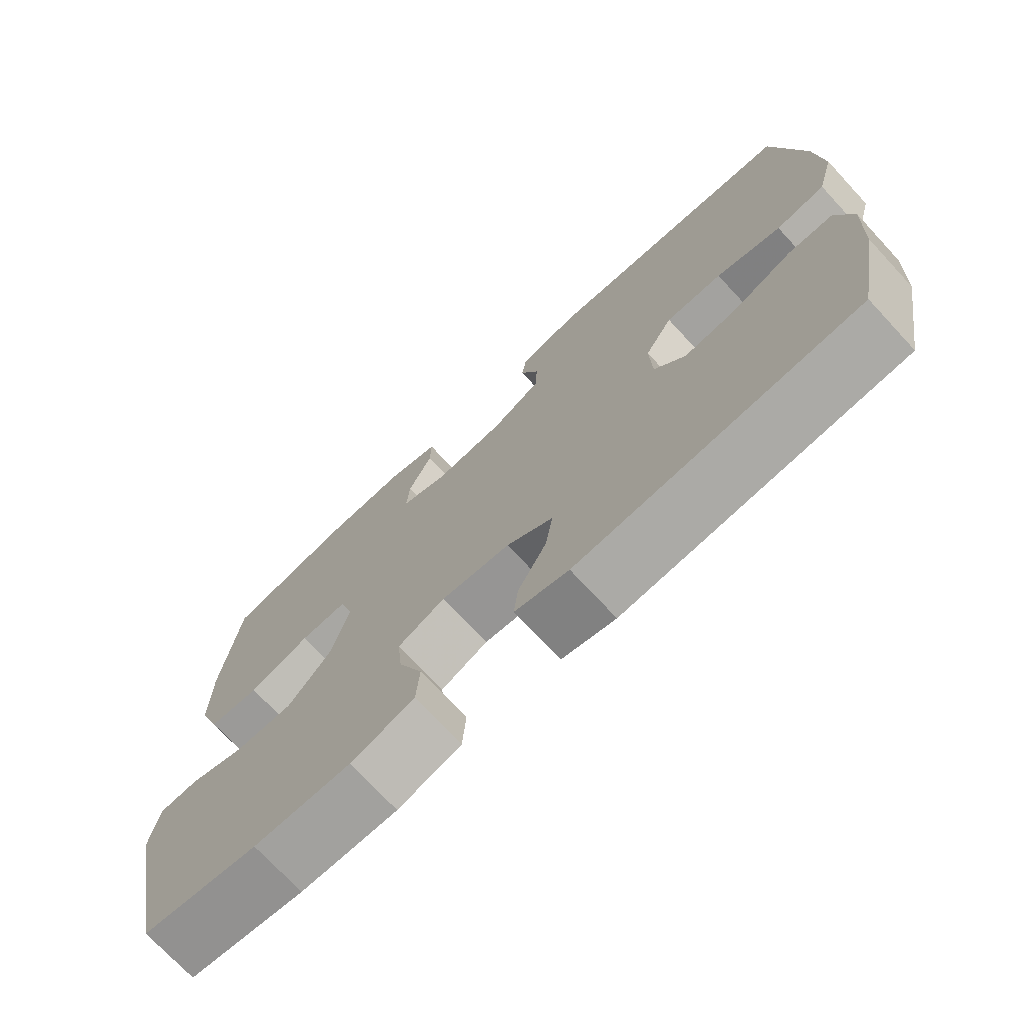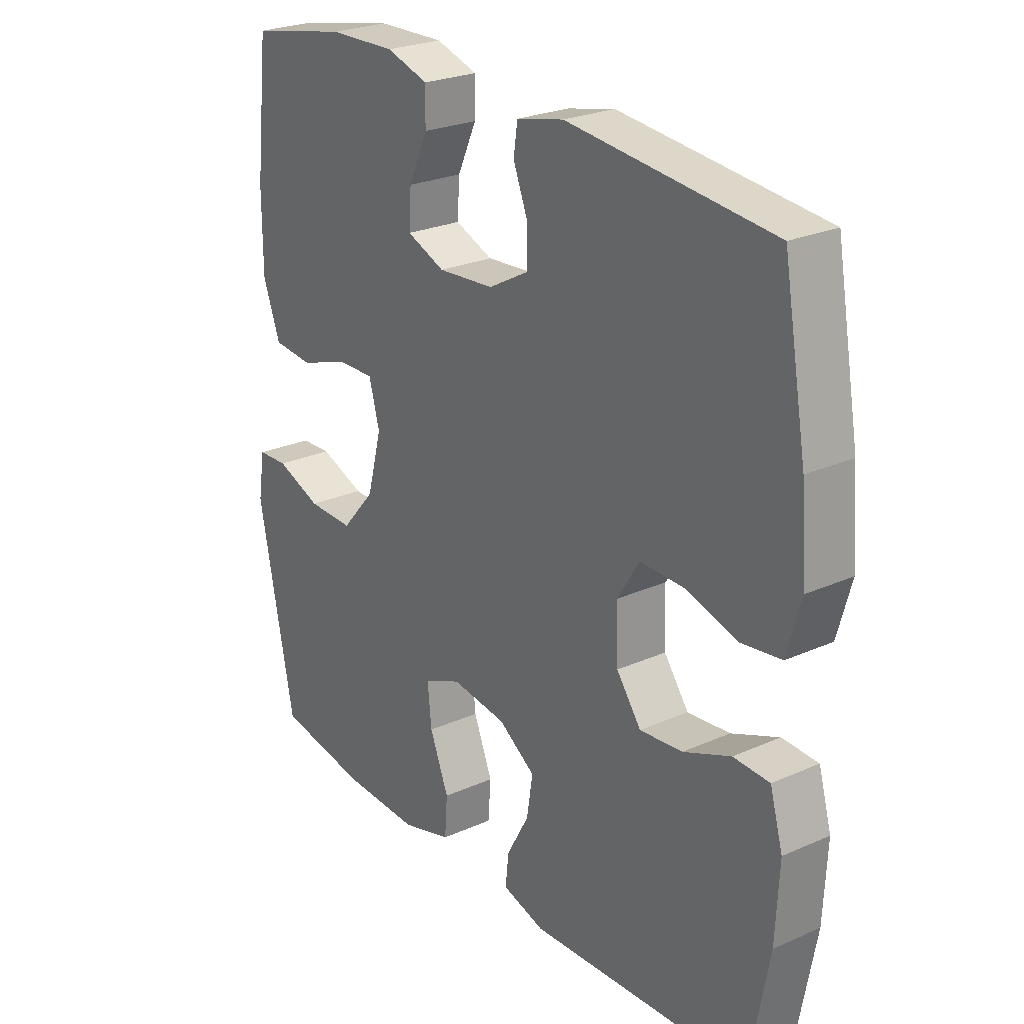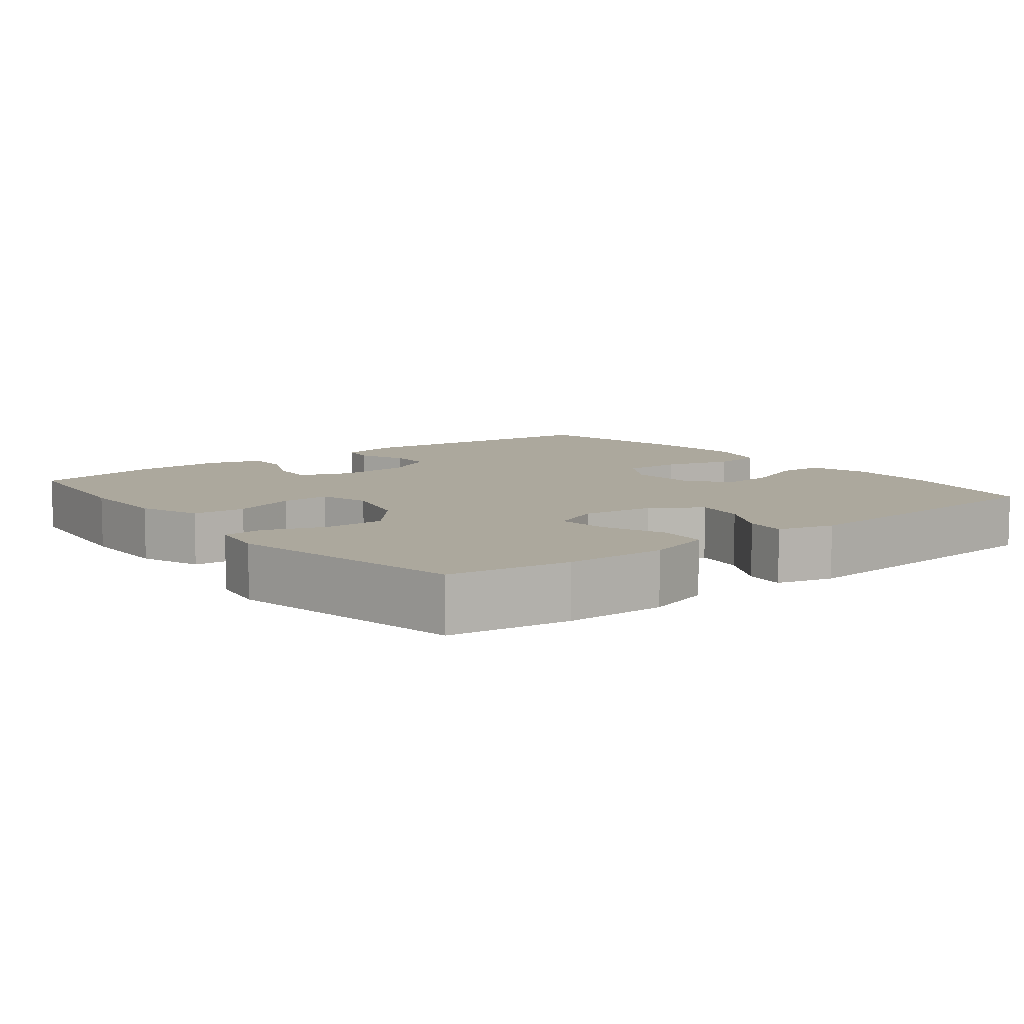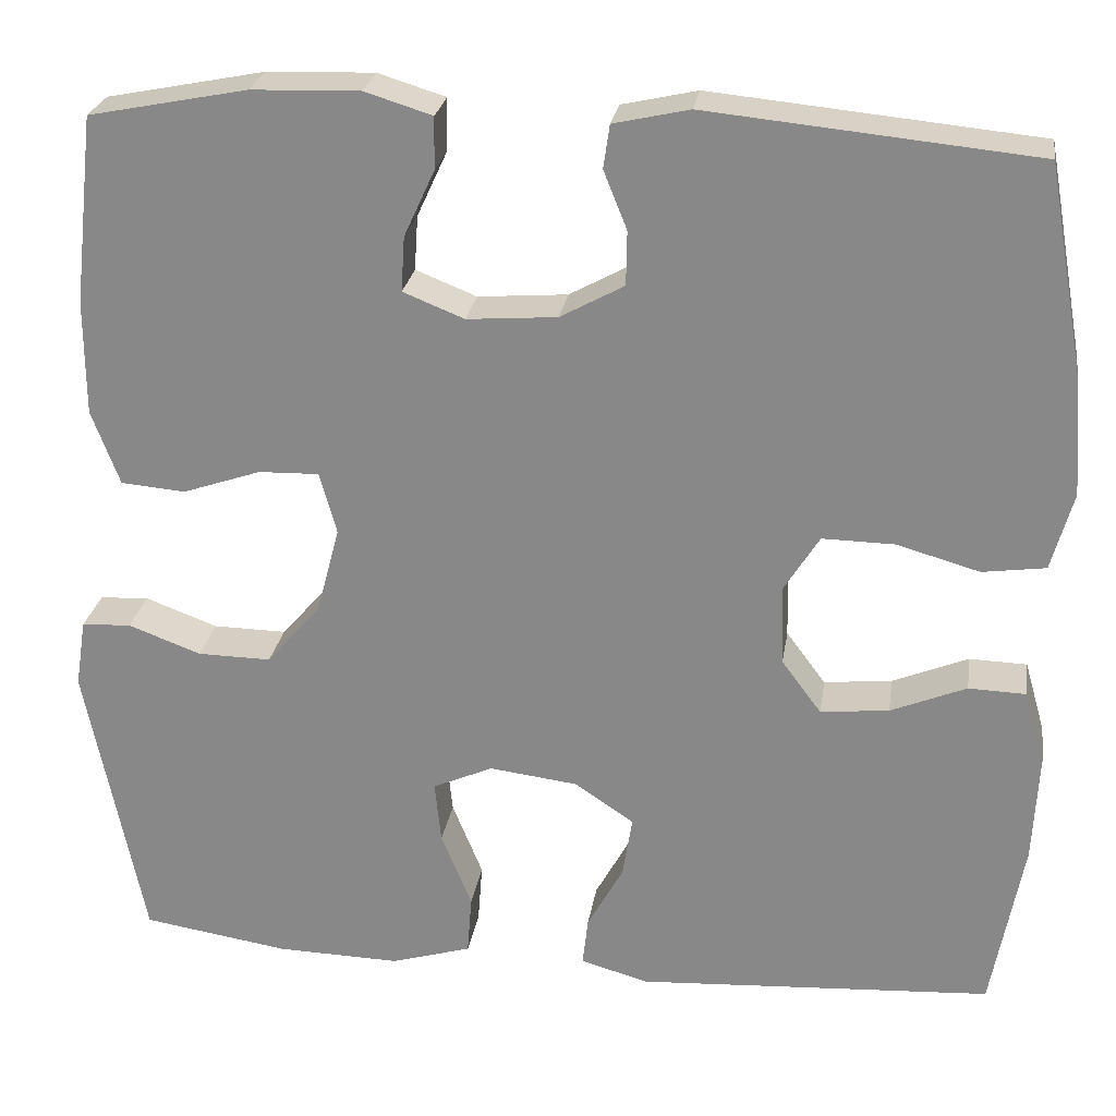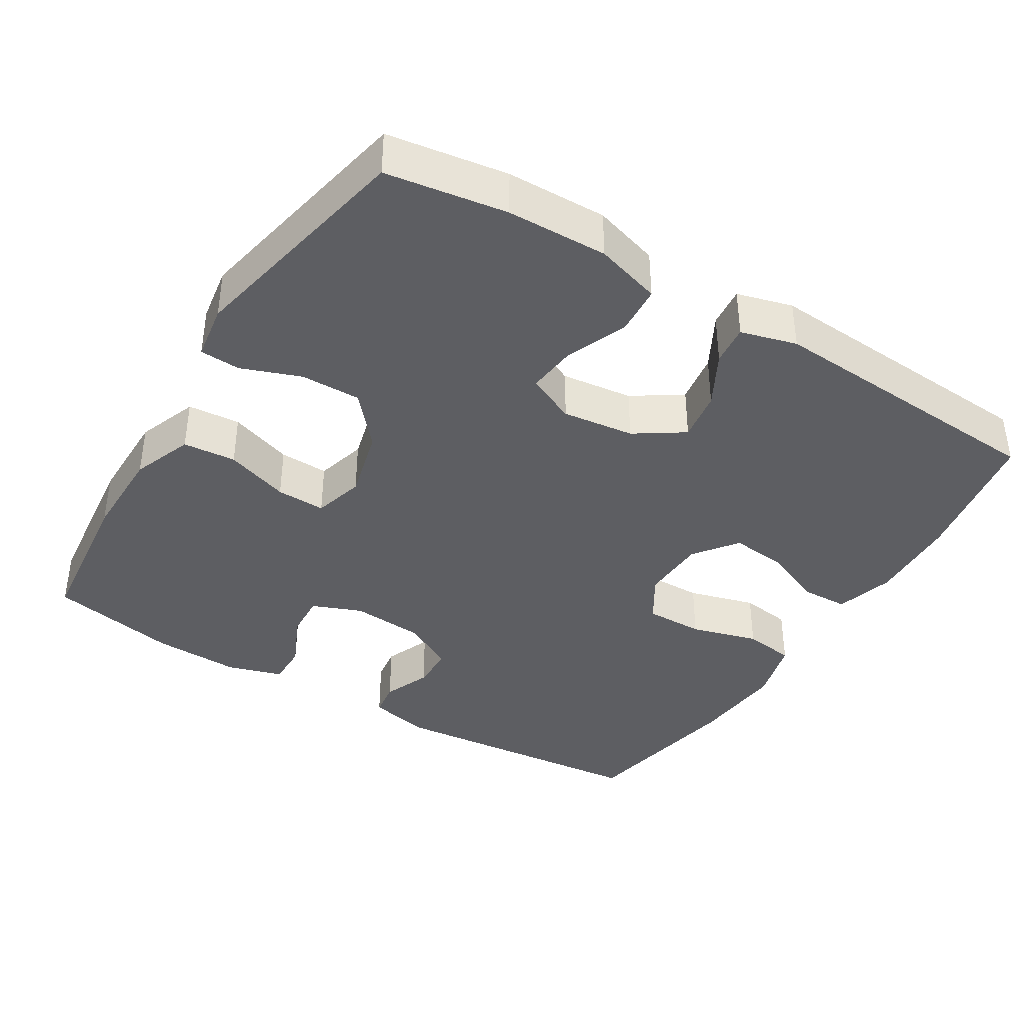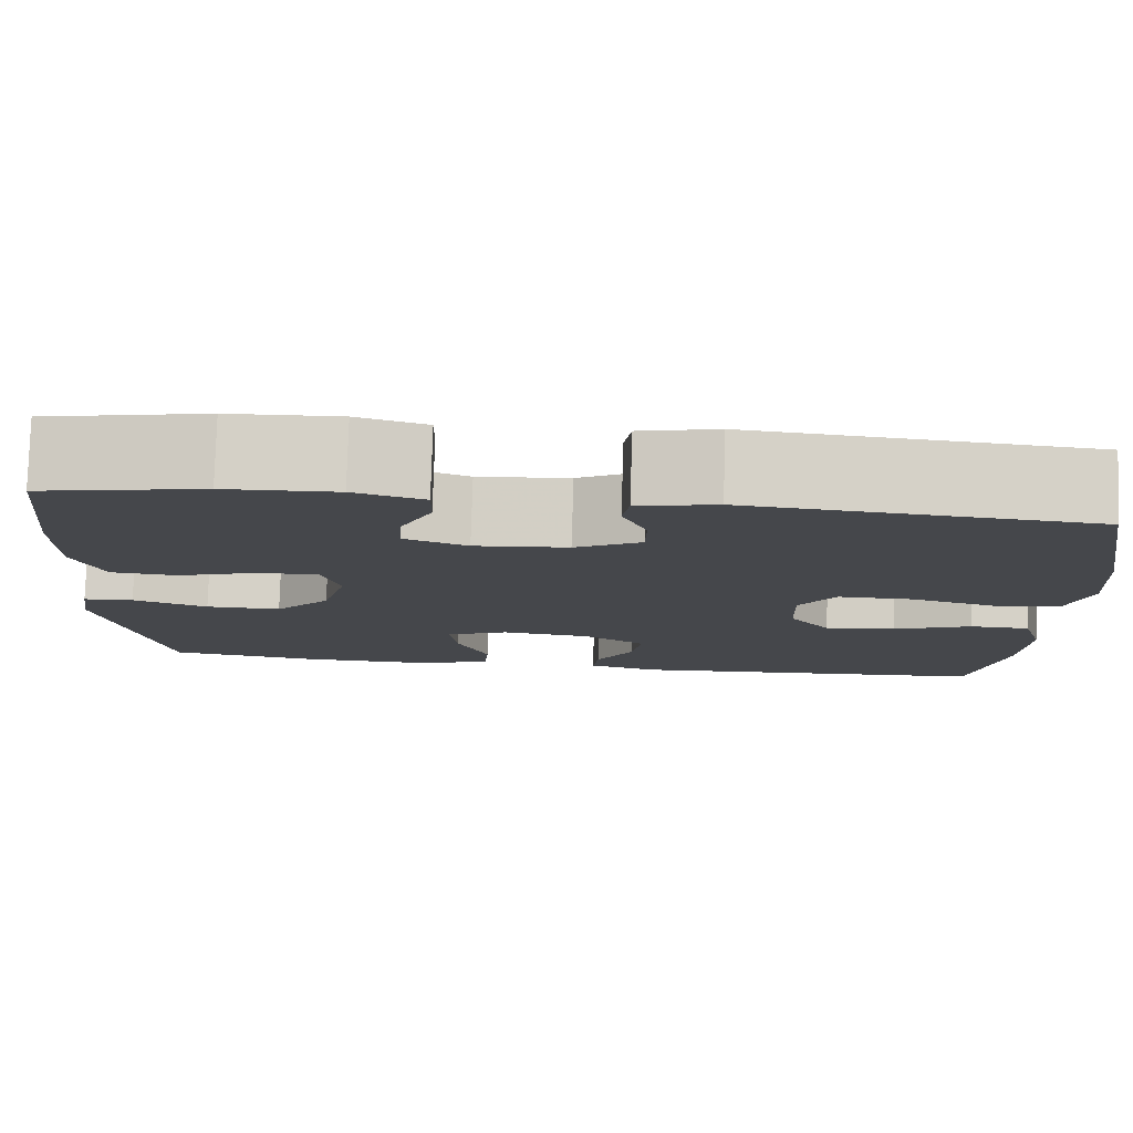
<metadata>
{"format":"obj","ext":"obj","renderer":"f3d","projection":"perspective","resolution":1024,"background":"white","views":[{"elev":-73.1,"azim":-137.1,"up":"+Z"},{"elev":25.3,"azim":-125.6,"up":"+Z"},{"elev":8.6,"azim":141.8,"up":"+Y"},{"elev":25.7,"azim":-171.1,"up":"+Z"},{"elev":-38.9,"azim":148.4,"up":"+Y"},{"elev":79.7,"azim":-178.2,"up":"+Z"}]}
</metadata>
<code>
v -0.5 0.07 0.5
v -0.137 0.07 0.535
v -0.053 0.07 0.516
v -0.046 0.07 0.468
v -0.072 0.07 0.403
v -0.071 0.07 0.343
v 0 0.07 0.304
v 0.1 0.07 0.296
v 0.168 0.07 0.323
v 0.164 0.07 0.384
v 0.13 0.07 0.458
v 0.129 0.07 0.516
v 0.204 0.07 0.539
v 0.324 0.07 0.535
v 0.5 0.07 0.5
v 0.524 0.07 0.29
v 0.524 0.07 0.162
v 0.493 0.07 0.079
v 0.421 0.07 0.073
v 0.334 0.07 0.103
v 0.267 0.07 0.105
v 0.248 0.07 0.036
v 0.274 0.07 -0.062
v 0.334 0.07 -0.131
v 0.416 0.07 -0.13
v 0.497 0.07 -0.1
v 0.552 0.07 -0.103
v 0.564 0.07 -0.179
v 0.5 0.07 -0.5
v 0.336 0.07 -0.525
v 0.199 0.07 -0.528
v 0.109 0.07 -0.501
v 0.104 0.07 -0.434
v 0.138 0.07 -0.35
v 0.145 0.07 -0.281
v 0.078 0.07 -0.251
v -0.02 0.07 -0.263
v -0.086 0.07 -0.307
v -0.075 0.07 -0.376
v -0.035 0.07 -0.449
v -0.029 0.07 -0.504
v -0.105 0.07 -0.525
v -0.5 0.07 -0.5
v -0.535 0.07 -0.308
v -0.541 0.07 -0.184
v -0.518 0.07 -0.104
v -0.454 0.07 -0.102
v -0.37 0.07 -0.137
v -0.294 0.07 -0.145
v -0.25 0.07 -0.086
v -0.247 0.07 0.004
v -0.286 0.07 0.067
v -0.366 0.07 0.066
v -0.458 0.07 0.04
v -0.528 0.07 0.05
v -0.552 0.07 0.137
v -0.542 0.07 0.267
v -0.5 0 0.5
v -0.137 0 0.535
v -0.053 0 0.516
v -0.046 0 0.468
v -0.072 0 0.403
v -0.071 0 0.343
v 0 0 0.304
v 0.1 0 0.296
v 0.168 0 0.323
v 0.164 0 0.384
v 0.13 0 0.458
v 0.129 0 0.516
v 0.204 0 0.539
v 0.324 0 0.535
v 0.5 0 0.5
v 0.524 0 0.29
v 0.524 0 0.162
v 0.493 0 0.079
v 0.421 0 0.073
v 0.334 0 0.103
v 0.267 0 0.105
v 0.248 0 0.036
v 0.274 0 -0.062
v 0.334 0 -0.131
v 0.416 0 -0.13
v 0.497 0 -0.1
v 0.552 0 -0.103
v 0.564 0 -0.179
v 0.5 0 -0.5
v 0.336 0 -0.525
v 0.199 0 -0.528
v 0.109 0 -0.501
v 0.104 0 -0.434
v 0.138 0 -0.35
v 0.145 0 -0.281
v 0.078 0 -0.251
v -0.02 0 -0.263
v -0.086 0 -0.307
v -0.075 0 -0.376
v -0.035 0 -0.449
v -0.029 0 -0.504
v -0.105 0 -0.525
v -0.5 0 -0.5
v -0.535 0 -0.308
v -0.541 0 -0.184
v -0.518 0 -0.104
v -0.454 0 -0.102
v -0.37 0 -0.137
v -0.294 0 -0.145
v -0.25 0 -0.086
v -0.247 0 0.004
v -0.286 0 0.067
v -0.366 0 0.066
v -0.458 0 0.04
v -0.528 0 0.05
v -0.552 0 0.137
v -0.542 0 0.267
f 53 54 55 56
f 52 53 56 57
f 45 46 47 48
f 45 48 49
f 44 45 49
f 43 44 49
f 42 43 49 50
f 39 40 41 42
f 38 39 42 50
f 31 32 33 34
f 31 34 35
f 30 31 35
f 29 30 35
f 28 29 35
f 25 26 27 28
f 24 25 28 35
f 23 24 35 36
f 17 18 19 20
f 17 20 21
f 16 17 21
f 15 16 21
f 14 15 21
f 13 14 21 22
f 10 11 12 13
f 9 10 13 22
f 2 3 4 5
f 2 5 6
f 52 57 1 2
f 51 52 2 6
f 37 38 50 51
f 37 51 6 7
f 36 37 7 8
f 22 23 36
f 8 9 22 36
f 113 112 111 110
f 114 113 110 109
f 105 104 103 102
f 106 105 102
f 106 102 101
f 106 101 100
f 107 106 100 99
f 99 98 97 96
f 107 99 96 95
f 91 90 89 88
f 92 91 88
f 92 88 87
f 92 87 86
f 92 86 85
f 85 84 83 82
f 92 85 82 81
f 93 92 81 80
f 77 76 75 74
f 78 77 74
f 78 74 73
f 78 73 72
f 78 72 71
f 79 78 71 70
f 70 69 68 67
f 79 70 67 66
f 62 61 60 59
f 63 62 59
f 59 58 114 109
f 63 59 109 108
f 108 107 95 94
f 64 63 108 94
f 65 64 94 93
f 93 80 79
f 93 79 66 65
f 1 58 59 2
f 2 59 60 3
f 3 60 61 4
f 4 61 62 5
f 5 62 63 6
f 6 63 64 7
f 7 64 65 8
f 8 65 66 9
f 9 66 67 10
f 10 67 68 11
f 11 68 69 12
f 12 69 70 13
f 13 70 71 14
f 14 71 72 15
f 15 72 73 16
f 16 73 74 17
f 17 74 75 18
f 18 75 76 19
f 19 76 77 20
f 20 77 78 21
f 21 78 79 22
f 22 79 80 23
f 23 80 81 24
f 24 81 82 25
f 25 82 83 26
f 26 83 84 27
f 27 84 85 28
f 28 85 86 29
f 29 86 87 30
f 30 87 88 31
f 31 88 89 32
f 32 89 90 33
f 33 90 91 34
f 34 91 92 35
f 35 92 93 36
f 36 93 94 37
f 37 94 95 38
f 38 95 96 39
f 39 96 97 40
f 40 97 98 41
f 41 98 99 42
f 42 99 100 43
f 43 100 101 44
f 44 101 102 45
f 45 102 103 46
f 46 103 104 47
f 47 104 105 48
f 48 105 106 49
f 49 106 107 50
f 50 107 108 51
f 51 108 109 52
f 52 109 110 53
f 53 110 111 54
f 54 111 112 55
f 55 112 113 56
f 56 113 114 57
f 57 114 58 1

</code>
